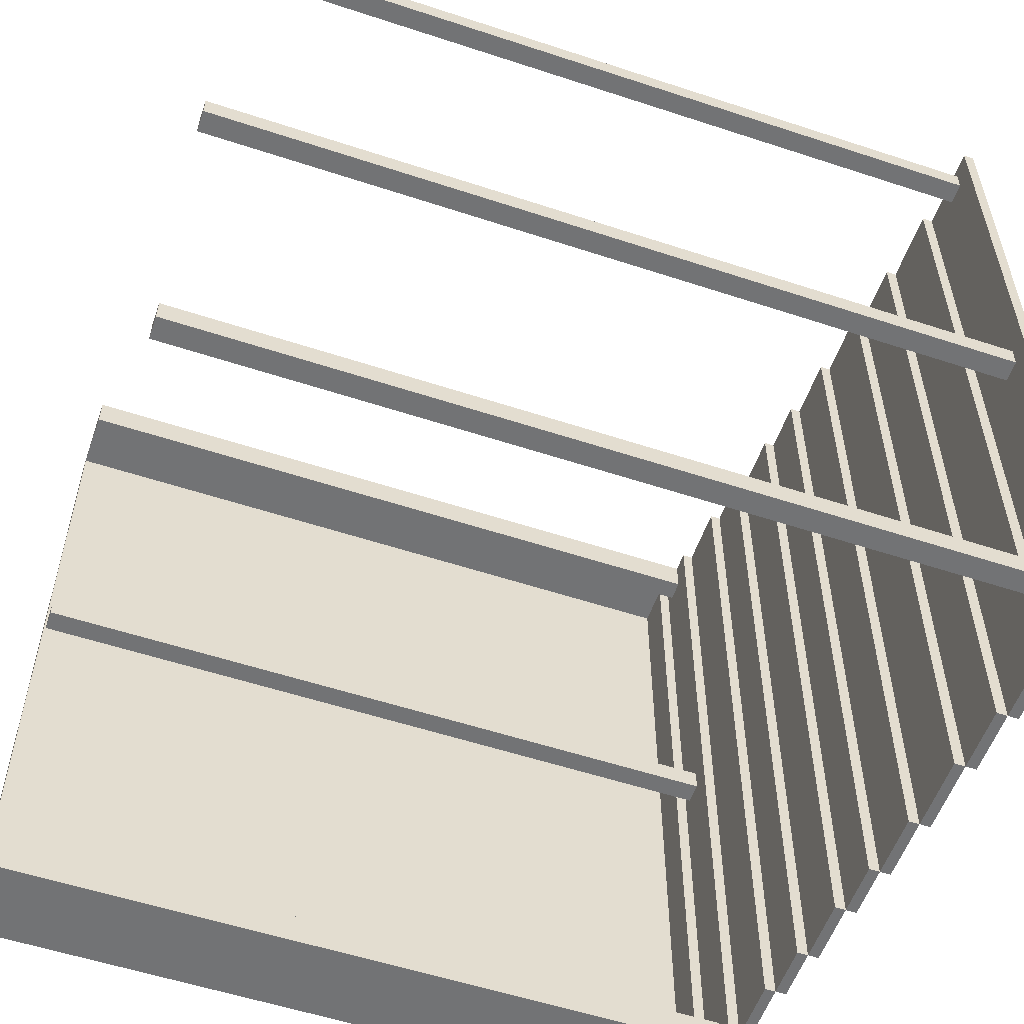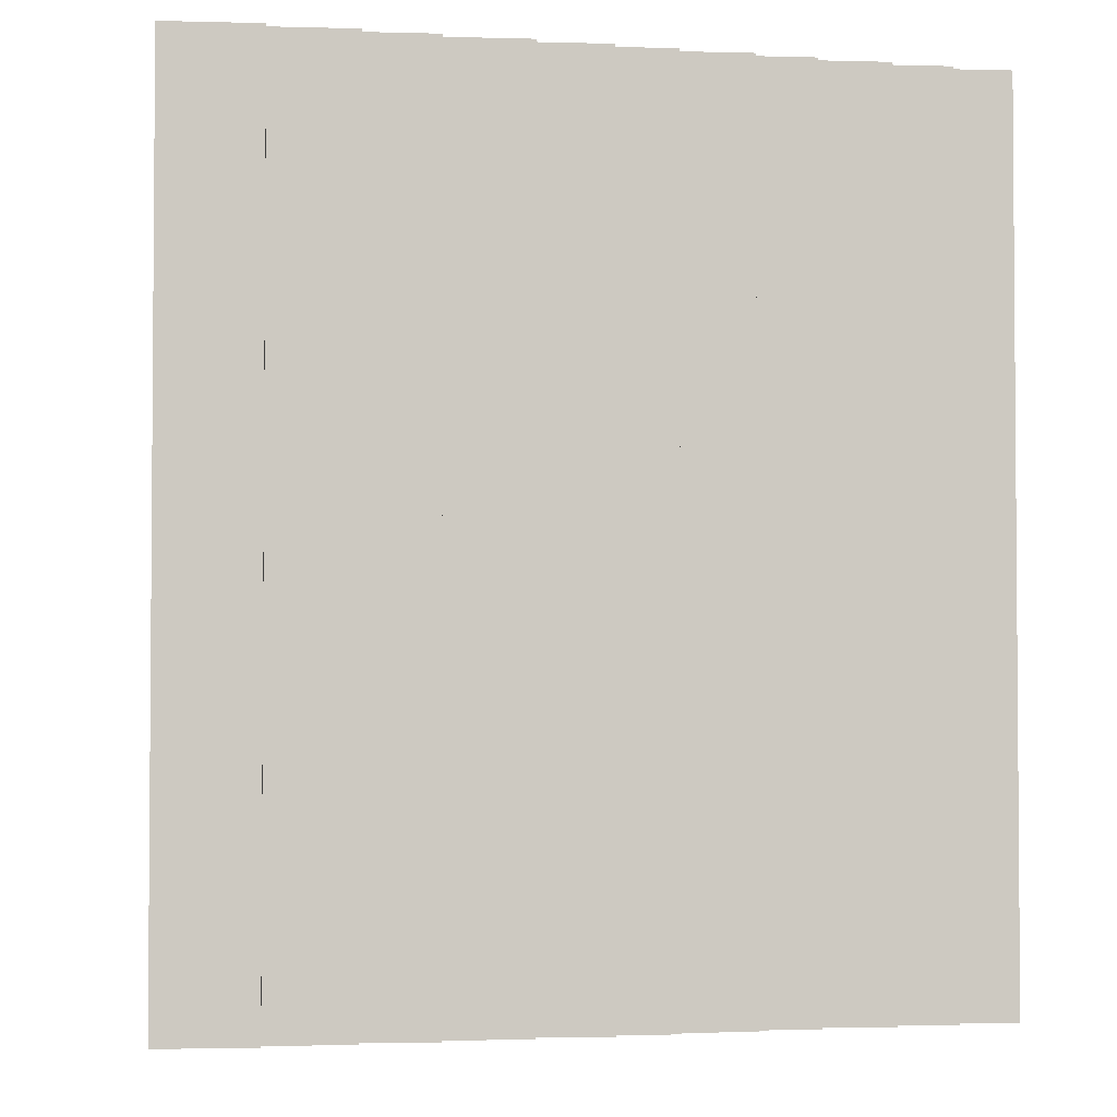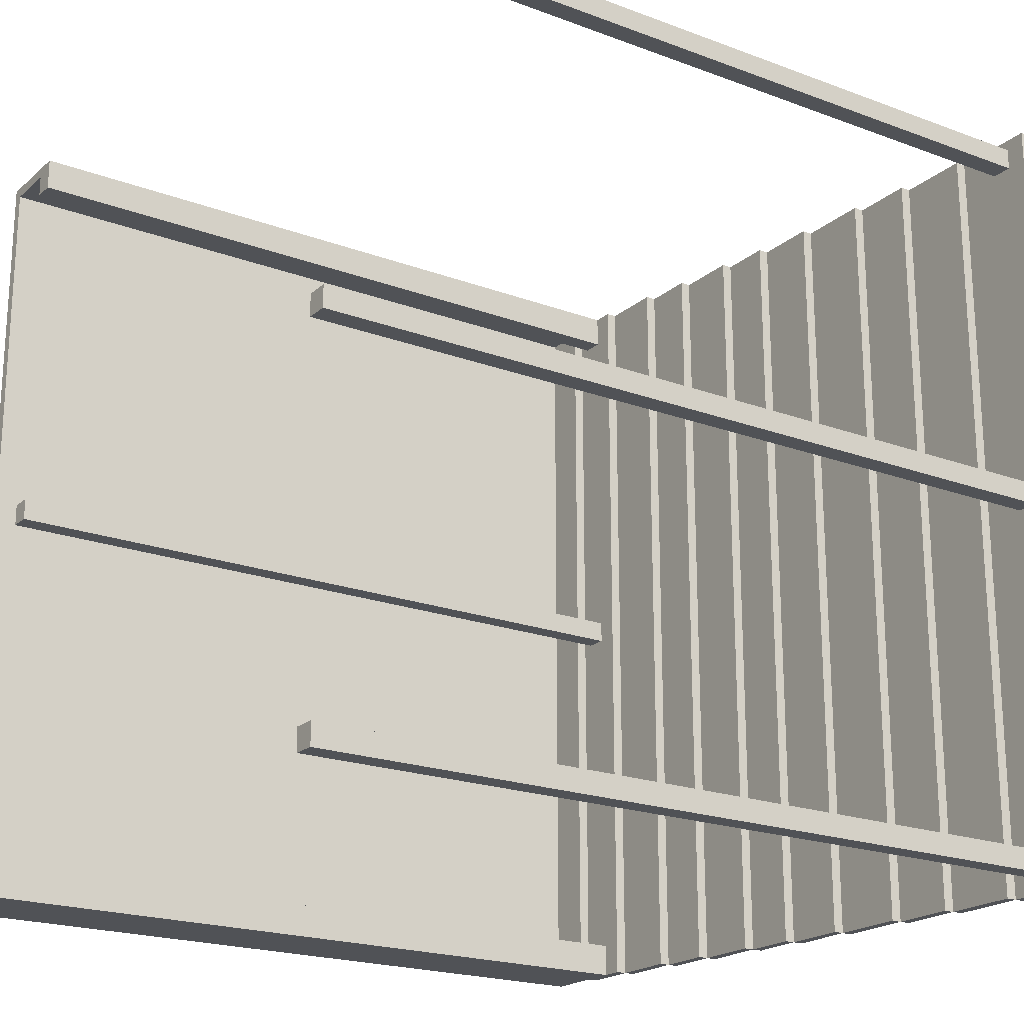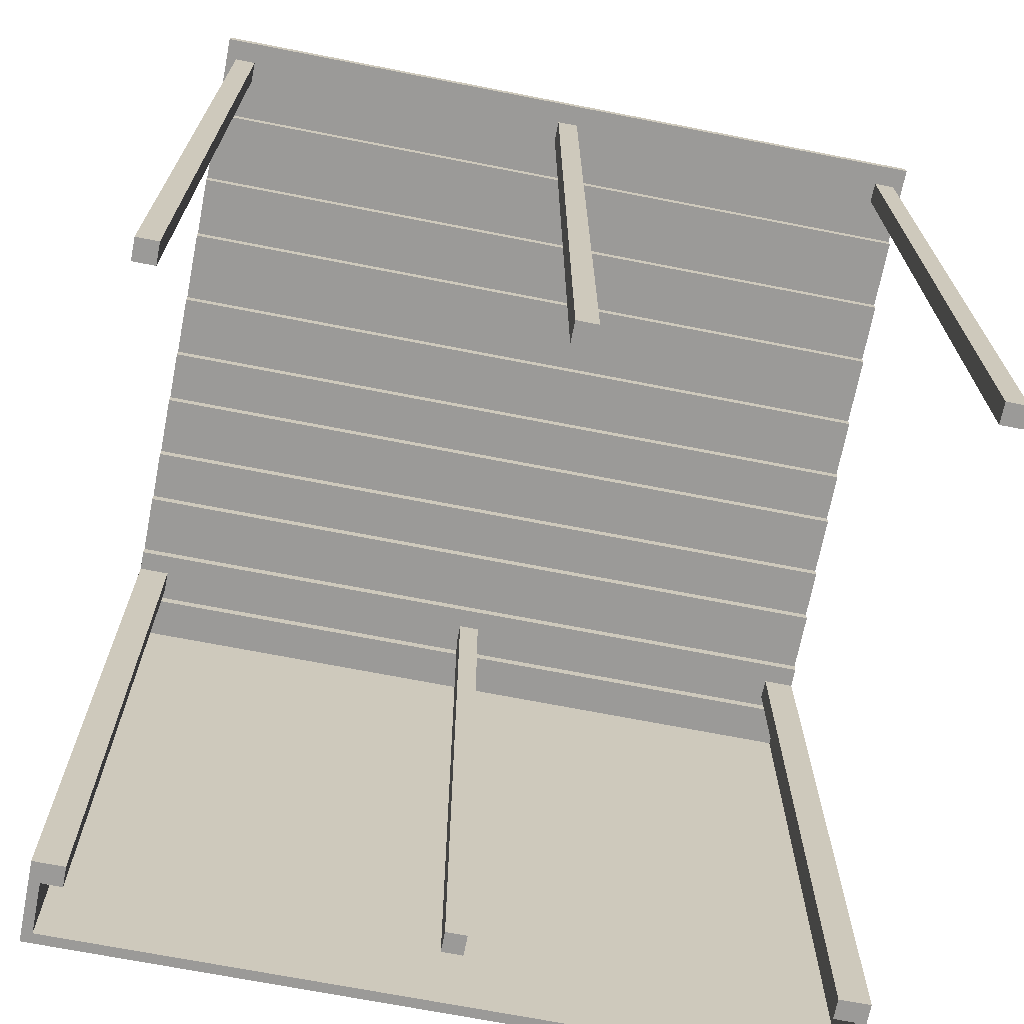
<metadata>
{"format":"obj","ext":"obj","renderer":"f3d","projection":"perspective","resolution":1024,"background":"white","views":[{"elev":-55.8,"azim":70.9,"up":"+Z"},{"elev":-2.8,"azim":174.6,"up":"+Z"},{"elev":-20.7,"azim":56.0,"up":"+Z"},{"elev":-69.4,"azim":78.9,"up":"+Y"}]}
</metadata>
<code>
o
v -2.7 0.1 -14.3
v -2.7 0.1 -21.7
v -2.7 6.7 -14.3
v -2.7 6.7 -21.7
v -2.7 6.8 -14.3
v -2.7 6.8 -21.7
v -2.2 6.8 -14.3
v -2.2 6.8 -21.7
v -2.2 6.9 -14.3
v -2.2 6.9 -21.7
v -2.1 0.1 -14.4
v -2.1 0.1 -14.6
v -2.1 0.1 -17.9
v -2.1 0.1 -18.1
v -2.1 0.1 -21.4
v -2.1 0.1 -21.6
v -2.1 6.8 -14.4
v -2.1 6.8 -14.6
v -2.1 6.8 -17.9
v -2.1 6.8 -18.1
v -2.1 6.8 -21.4
v -2.1 6.8 -21.6
v -1.7 6.9 -14.3
v -1.7 6.9 -21.7
v -1.7 7 -14.3
v -1.7 7 -21.7
v -1.1 7 -14.3
v -1.1 7 -21.7
v -1.1 7.1 -14.3
v -1.1 7.1 -21.7
v -0.6 7.1 -14.3
v -0.6 7.1 -21.7
v -0.6 7.2 -14.3
v -0.6 7.2 -21.7
v 0 7.2 -14.3
v 0 7.2 -21.7
v 0 7.3 -14.3
v 0 7.3 -21.7
v 0.5 7.3 -14.3
v 0.5 7.3 -21.7
v 0.5 7.4 -14.3
v 0.5 7.4 -21.7
v 1.1 7.4 -14.3
v 1.1 7.4 -21.7
v 1.1 7.5 -14.3
v 1.1 7.5 -21.7
v 1.8 7.5 -14.3
v 1.8 7.5 -21.7
v 1.8 7.6 -14.3
v 1.8 7.6 -21.7
v 2.4 7.6 -14.3
v 2.4 7.6 -21.7
v 2.4 7.7 -14.3
v 2.4 7.7 -21.7
v 3.1 7.7 -14.3
v 3.1 7.7 -21.7
v 3.1 7.8 -14.3
v 3.1 7.8 -21.7
v 3.5 0.1 -14.4
v 3.5 0.1 -14.6
v 3.5 0.1 -17.9
v 3.5 0.1 -18.1
v 3.5 0.1 -21.4
v 3.5 0.1 -21.6
v 3.5 7.7 -14.4
v 3.5 7.7 -14.6
v 3.5 7.7 -17.9
v 3.5 7.7 -18.1
v 3.5 7.7 -21.4
v 3.5 7.7 -21.6
v -2.6 0.1 -14.4
v -2.6 0.1 -21.6
v -2.6 6.7 -14.4
v -2.6 6.7 -21.6
v -2.2 6.7 -14.4
v -2.2 6.7 -21.6
v -2.2 6.8 -14.4
v -2.2 6.8 -21.6
v -1.9 0.1 -14.3
v -1.9 0.1 -14.4
v -1.9 0.1 -14.6
v -1.9 0.1 -17.9
v -1.9 0.1 -18.1
v -1.9 0.1 -21.4
v -1.9 0.1 -21.6
v -1.9 0.1 -21.7
v -1.9 6.8 -14.3
v -1.9 6.8 -14.4
v -1.9 6.8 -14.6
v -1.9 6.8 -17.9
v -1.9 6.8 -18.1
v -1.9 6.8 -21.4
v -1.9 6.8 -21.6
v -1.9 6.8 -21.7
v -1.7 6.8 -14.3
v -1.7 6.8 -21.7
v -1.7 6.9 -14.3
v -1.7 6.9 -21.7
v -1.1 6.9 -14.3
v -1.1 6.9 -21.7
v -1.1 7 -14.3
v -1.1 7 -21.7
v -0.6 7 -14.3
v -0.6 7 -21.7
v -0.6 7.1 -14.3
v -0.6 7.1 -21.7
v 0 7.1 -14.3
v 0 7.1 -21.7
v 0 7.2 -14.3
v 0 7.2 -21.7
v 0.5 7.2 -14.3
v 0.5 7.2 -21.7
v 0.5 7.3 -14.3
v 0.5 7.3 -21.7
v 1.1 7.3 -14.3
v 1.1 7.3 -21.7
v 1.1 7.4 -14.3
v 1.1 7.4 -21.7
v 1.8 7.4 -14.3
v 1.8 7.4 -21.7
v 1.8 7.5 -14.3
v 1.8 7.5 -21.7
v 2.4 7.5 -14.3
v 2.4 7.5 -21.7
v 2.4 7.6 -14.3
v 2.4 7.6 -21.7
v 3.1 7.6 -14.3
v 3.1 7.6 -21.7
v 3.1 7.7 -14.3
v 3.1 7.7 -21.7
v 3.7 0.1 -14.4
v 3.7 0.1 -14.6
v 3.7 0.1 -17.9
v 3.7 0.1 -18.1
v 3.7 0.1 -21.4
v 3.7 0.1 -21.6
v 3.7 7.7 -14.4
v 3.7 7.7 -14.6
v 3.7 7.7 -17.9
v 3.7 7.7 -18.1
v 3.7 7.7 -21.4
v 3.7 7.7 -21.6
v 3.9 7.7 -14.3
v 3.9 7.7 -21.7
v 3.9 7.8 -14.3
v 3.9 7.8 -21.7
v -2.7 0.1 -14.3
v -2.7 6.7 -14.3
v -2.7 6.8 -14.3
v -2.2 6.7 -14.3
v -2.2 6.8 -14.3
v -2.2 6.9 -14.3
v -1.9 0.1 -14.3
v -1.9 6.8 -14.3
v -1.7 6.8 -14.3
v -1.7 6.9 -14.3
v -1.7 7 -14.3
v -1.1 6.9 -14.3
v -1.1 7 -14.3
v -1.1 7.1 -14.3
v -0.6 7 -14.3
v -0.6 7.1 -14.3
v -0.6 7.2 -14.3
v 0 7.1 -14.3
v 0 7.2 -14.3
v 0 7.3 -14.3
v 0.5 7.2 -14.3
v 0.5 7.3 -14.3
v 0.5 7.4 -14.3
v 1.1 7.3 -14.3
v 1.1 7.4 -14.3
v 1.1 7.5 -14.3
v 1.8 7.4 -14.3
v 1.8 7.5 -14.3
v 1.8 7.6 -14.3
v 2.4 7.5 -14.3
v 2.4 7.6 -14.3
v 2.4 7.7 -14.3
v 3.1 7.6 -14.3
v 3.1 7.7 -14.3
v 3.1 7.8 -14.3
v 3.9 7.7 -14.3
v 3.9 7.8 -14.3
v 3.5 0.1 -14.4
v 3.5 7.7 -14.4
v 3.7 0.1 -14.4
v 3.7 7.7 -14.4
v -2.1 0.1 -17.9
v -2.1 6.8 -17.9
v -1.9 0.1 -17.9
v -1.9 6.8 -17.9
v 3.5 0.1 -17.9
v 3.5 7.7 -17.9
v 3.7 0.1 -17.9
v 3.7 7.7 -17.9
v -2.1 0.1 -21.4
v -2.1 6.8 -21.4
v -1.9 0.1 -21.4
v -1.9 6.8 -21.4
v 3.5 0.1 -21.4
v 3.5 7.7 -21.4
v 3.7 0.1 -21.4
v 3.7 7.7 -21.4
v -2.6 0.1 -21.6
v -2.6 6.7 -21.6
v -2.2 6.7 -21.6
v -2.2 6.8 -21.6
v -2.1 0.1 -21.6
v -2.1 6.8 -21.6
v -2.6 0.1 -14.4
v -2.6 6.7 -14.4
v -2.2 6.7 -14.4
v -2.2 6.8 -14.4
v -2.1 0.1 -14.4
v -2.1 6.8 -14.4
v -2.1 0.1 -14.6
v -2.1 6.8 -14.6
v -1.9 0.1 -14.6
v -1.9 6.8 -14.6
v 3.5 0.1 -14.6
v 3.5 7.7 -14.6
v 3.7 0.1 -14.6
v 3.7 7.7 -14.6
v -2.1 0.1 -18.1
v -2.1 6.8 -18.1
v -1.9 0.1 -18.1
v -1.9 6.8 -18.1
v 3.5 0.1 -18.1
v 3.5 7.7 -18.1
v 3.7 0.1 -18.1
v 3.7 7.7 -18.1
v 3.5 0.1 -21.6
v 3.5 7.7 -21.6
v 3.7 0.1 -21.6
v 3.7 7.7 -21.6
v -2.7 0.1 -21.7
v -2.7 6.7 -21.7
v -2.7 6.8 -21.7
v -2.2 6.7 -21.7
v -2.2 6.8 -21.7
v -2.2 6.9 -21.7
v -1.9 0.1 -21.7
v -1.9 6.8 -21.7
v -1.7 6.8 -21.7
v -1.7 6.9 -21.7
v -1.7 7 -21.7
v -1.1 6.9 -21.7
v -1.1 7 -21.7
v -1.1 7.1 -21.7
v -0.6 7 -21.7
v -0.6 7.1 -21.7
v -0.6 7.2 -21.7
v 0 7.1 -21.7
v 0 7.2 -21.7
v 0 7.3 -21.7
v 0.5 7.2 -21.7
v 0.5 7.3 -21.7
v 0.5 7.4 -21.7
v 1.1 7.3 -21.7
v 1.1 7.4 -21.7
v 1.1 7.5 -21.7
v 1.8 7.4 -21.7
v 1.8 7.5 -21.7
v 1.8 7.6 -21.7
v 2.4 7.5 -21.7
v 2.4 7.6 -21.7
v 2.4 7.7 -21.7
v 3.1 7.6 -21.7
v 3.1 7.7 -21.7
v 3.1 7.8 -21.7
v 3.9 7.7 -21.7
v 3.9 7.8 -21.7
v -2.7 0.1 -14.3
v -1.9 0.1 -14.3
v -2.6 0.1 -14.4
v -2.1 0.1 -14.4
v -1.9 0.1 -14.4
v 3.5 0.1 -14.4
v 3.7 0.1 -14.4
v -2.1 0.1 -14.6
v -1.9 0.1 -14.6
v 3.5 0.1 -14.6
v 3.7 0.1 -14.6
v -2.1 0.1 -17.9
v -1.9 0.1 -17.9
v 3.5 0.1 -17.9
v 3.7 0.1 -17.9
v -2.1 0.1 -18.1
v -1.9 0.1 -18.1
v 3.5 0.1 -18.1
v 3.7 0.1 -18.1
v -2.1 0.1 -21.4
v -1.9 0.1 -21.4
v 3.5 0.1 -21.4
v 3.7 0.1 -21.4
v -2.6 0.1 -21.6
v -2.1 0.1 -21.6
v -1.9 0.1 -21.6
v 3.5 0.1 -21.6
v 3.7 0.1 -21.6
v -2.7 0.1 -21.7
v -1.9 0.1 -21.7
v -2.6 6.7 -14.4
v -2.2 6.7 -14.4
v -2.6 6.7 -21.6
v -2.2 6.7 -21.6
v -1.9 6.8 -14.3
v -1.7 6.8 -14.3
v -2.2 6.8 -14.4
v -2.1 6.8 -14.4
v -1.9 6.8 -14.4
v -2.1 6.8 -14.6
v -1.9 6.8 -14.6
v -2.1 6.8 -17.9
v -1.9 6.8 -17.9
v -2.1 6.8 -18.1
v -1.9 6.8 -18.1
v -2.1 6.8 -21.4
v -1.9 6.8 -21.4
v -2.2 6.8 -21.6
v -2.1 6.8 -21.6
v -1.9 6.8 -21.6
v -1.9 6.8 -21.7
v -1.7 6.8 -21.7
v -1.7 6.9 -14.3
v -1.1 6.9 -14.3
v -1.7 6.9 -21.7
v -1.1 6.9 -21.7
v -1.1 7 -14.3
v -0.6 7 -14.3
v -1.1 7 -21.7
v -0.6 7 -21.7
v -0.6 7.1 -14.3
v 0 7.1 -14.3
v -0.6 7.1 -21.7
v 0 7.1 -21.7
v 0 7.2 -14.3
v 0.5 7.2 -14.3
v 0 7.2 -21.7
v 0.5 7.2 -21.7
v 0.5 7.3 -14.3
v 1.1 7.3 -14.3
v 0.5 7.3 -21.7
v 1.1 7.3 -21.7
v 1.1 7.4 -14.3
v 1.8 7.4 -14.3
v 1.1 7.4 -21.7
v 1.8 7.4 -21.7
v 1.8 7.5 -14.3
v 2.4 7.5 -14.3
v 1.8 7.5 -21.7
v 2.4 7.5 -21.7
v 2.4 7.6 -14.3
v 3.1 7.6 -14.3
v 2.4 7.6 -21.7
v 3.1 7.6 -21.7
v 3.1 7.7 -14.3
v 3.9 7.7 -14.3
v 3.5 7.7 -14.4
v 3.7 7.7 -14.4
v 3.5 7.7 -14.6
v 3.7 7.7 -14.6
v 3.5 7.7 -17.9
v 3.7 7.7 -17.9
v 3.5 7.7 -18.1
v 3.7 7.7 -18.1
v 3.5 7.7 -21.4
v 3.7 7.7 -21.4
v 3.5 7.7 -21.6
v 3.7 7.7 -21.6
v 3.1 7.7 -21.7
v 3.9 7.7 -21.7
v -2.7 6.8 -14.3
v -2.2 6.8 -14.3
v -2.7 6.8 -21.7
v -2.2 6.8 -21.7
v -2.2 6.9 -14.3
v -1.7 6.9 -14.3
v -2.2 6.9 -21.7
v -1.7 6.9 -21.7
v -1.7 7 -14.3
v -1.1 7 -14.3
v -1.7 7 -21.7
v -1.1 7 -21.7
v -1.1 7.1 -14.3
v -0.6 7.1 -14.3
v -1.1 7.1 -21.7
v -0.6 7.1 -21.7
v -0.6 7.2 -14.3
v 0 7.2 -14.3
v -0.6 7.2 -21.7
v 0 7.2 -21.7
v 0 7.3 -14.3
v 0.5 7.3 -14.3
v 0 7.3 -21.7
v 0.5 7.3 -21.7
v 0.5 7.4 -14.3
v 1.1 7.4 -14.3
v 0.5 7.4 -21.7
v 1.1 7.4 -21.7
v 1.1 7.5 -14.3
v 1.8 7.5 -14.3
v 1.1 7.5 -21.7
v 1.8 7.5 -21.7
v 1.8 7.6 -14.3
v 2.4 7.6 -14.3
v 1.8 7.6 -21.7
v 2.4 7.6 -21.7
v 2.4 7.7 -14.3
v 3.1 7.7 -14.3
v 2.4 7.7 -21.7
v 3.1 7.7 -21.7
v 3.1 7.8 -14.3
v 3.9 7.8 -14.3
v 3.1 7.8 -21.7
v 3.9 7.8 -21.7
f 3 2 1
f 4 2 3
f 5 4 3
f 6 4 5
f 9 8 7
f 10 8 9
f 17 12 11
f 18 12 17
f 19 14 13
f 20 14 19
f 21 16 15
f 22 16 21
f 25 24 23
f 26 24 25
f 29 28 27
f 30 28 29
f 33 32 31
f 34 32 33
f 37 36 35
f 38 36 37
f 41 40 39
f 42 40 41
f 45 44 43
f 46 44 45
f 49 48 47
f 50 48 49
f 53 52 51
f 54 52 53
f 57 56 55
f 58 56 57
f 65 60 59
f 66 60 65
f 67 62 61
f 68 62 67
f 69 64 63
f 70 64 69
f 71 72 73
f 73 72 74
f 75 76 77
f 77 76 78
f 79 80 87
f 80 81 88
f 87 80 88
f 88 81 89
f 82 83 90
f 90 83 91
f 84 85 92
f 85 86 93
f 92 85 93
f 93 86 94
f 95 96 97
f 97 96 98
f 99 100 101
f 101 100 102
f 103 104 105
f 105 104 106
f 107 108 109
f 109 108 110
f 111 112 113
f 113 112 114
f 115 116 117
f 117 116 118
f 119 120 121
f 121 120 122
f 123 124 125
f 125 124 126
f 127 128 129
f 129 128 130
f 131 132 137
f 137 132 138
f 133 134 139
f 139 134 140
f 135 136 141
f 141 136 142
f 143 144 145
f 145 144 146
f 150 148 147
f 150 149 148
f 151 149 150
f 153 150 147
f 153 151 150
f 154 152 151
f 154 151 153
f 155 152 154
f 156 152 155
f 158 157 156
f 159 157 158
f 161 160 159
f 162 160 161
f 164 163 162
f 165 163 164
f 167 166 165
f 168 166 167
f 170 169 168
f 171 169 170
f 173 172 171
f 174 172 173
f 176 175 174
f 177 175 176
f 179 178 177
f 180 178 179
f 182 181 180
f 183 181 182
f 186 185 184
f 187 185 186
f 190 189 188
f 191 189 190
f 194 193 192
f 195 193 194
f 198 197 196
f 199 197 198
f 202 201 200
f 203 201 202
f 206 205 204
f 208 206 204
f 208 207 206
f 209 207 208
f 210 211 212
f 210 212 214
f 212 213 214
f 214 213 215
f 216 217 218
f 218 217 219
f 220 221 222
f 222 221 223
f 224 225 226
f 226 225 227
f 228 229 230
f 230 229 231
f 232 233 234
f 234 233 235
f 236 237 239
f 237 238 239
f 239 238 240
f 236 239 242
f 239 240 242
f 240 241 243
f 242 240 243
f 243 241 244
f 244 241 245
f 245 246 247
f 247 246 248
f 248 249 250
f 250 249 251
f 251 252 253
f 253 252 254
f 254 255 256
f 256 255 257
f 257 258 259
f 259 258 260
f 260 261 262
f 262 261 263
f 263 264 265
f 265 264 266
f 266 267 268
f 268 267 269
f 269 270 271
f 271 270 272
f 275 274 273
f 276 274 275
f 277 274 276
f 280 277 276
f 281 277 280
f 282 279 278
f 283 279 282
f 288 285 284
f 289 285 288
f 290 287 286
f 291 287 290
f 296 275 273
f 297 293 292
f 298 293 297
f 299 295 294
f 300 295 299
f 301 298 297
f 301 296 273
f 301 297 296
f 302 298 301
f 305 304 303
f 306 304 305
f 311 308 307
f 312 310 309
f 313 308 311
f 314 312 309
f 314 313 312
f 315 308 313
f 315 313 314
f 316 314 309
f 317 308 315
f 318 316 309
f 318 317 316
f 319 308 317
f 319 317 318
f 320 318 309
f 321 318 320
f 322 308 319
f 323 308 322
f 324 308 323
f 327 326 325
f 328 326 327
f 331 330 329
f 332 330 331
f 335 334 333
f 336 334 335
f 339 338 337
f 340 338 339
f 343 342 341
f 344 342 343
f 347 346 345
f 348 346 347
f 351 350 349
f 352 350 351
f 355 354 353
f 356 354 355
f 359 358 357
f 360 358 359
f 361 359 357
f 362 358 360
f 363 361 357
f 363 362 361
f 364 358 362
f 364 362 363
f 365 363 357
f 366 358 364
f 367 365 357
f 367 366 365
f 368 358 366
f 368 366 367
f 369 367 357
f 370 358 368
f 371 369 357
f 371 370 369
f 372 358 370
f 372 370 371
f 373 374 375
f 375 374 376
f 377 378 379
f 379 378 380
f 381 382 383
f 383 382 384
f 385 386 387
f 387 386 388
f 389 390 391
f 391 390 392
f 393 394 395
f 395 394 396
f 397 398 399
f 399 398 400
f 401 402 403
f 403 402 404
f 405 406 407
f 407 406 408
f 409 410 411
f 411 410 412
f 413 414 415
f 415 414 416

</code>
